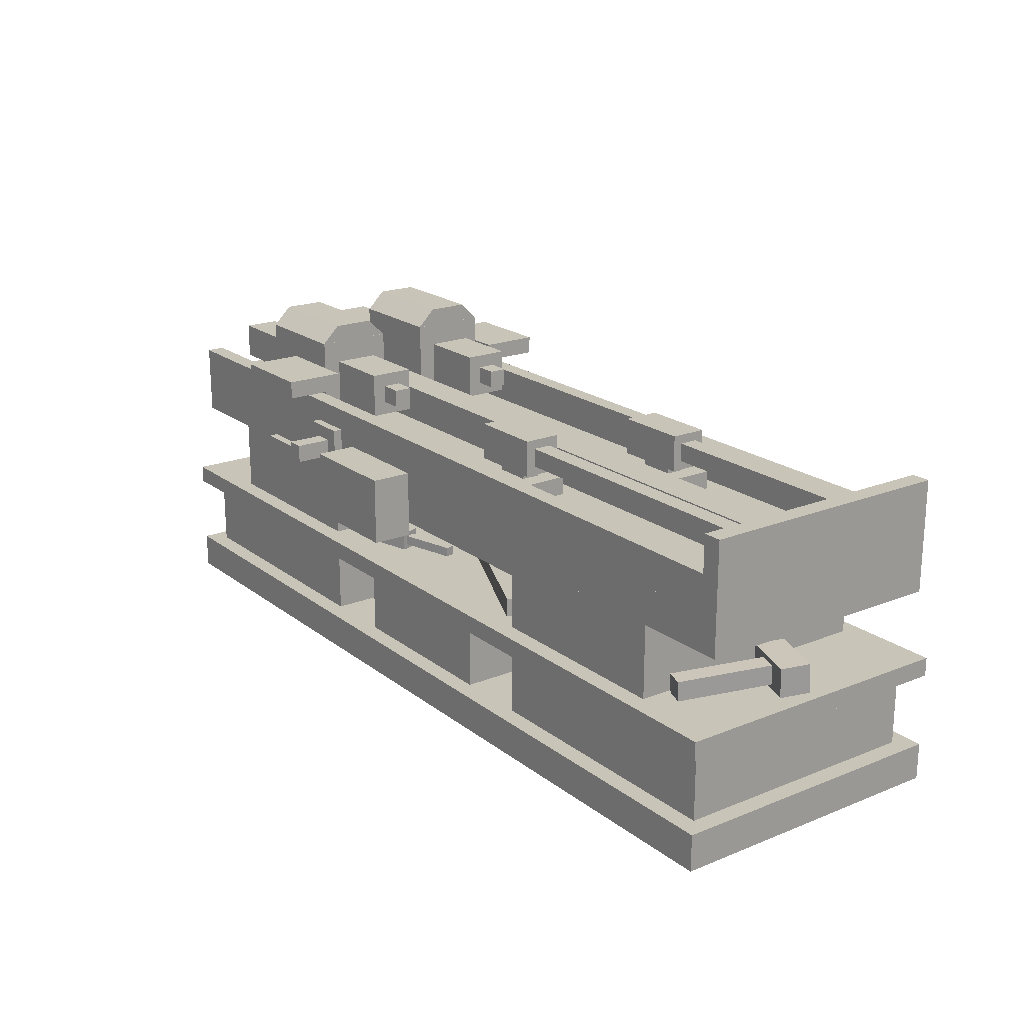
<metadata>
{"format":"obj","ext":"obj","renderer":"f3d","projection":"perspective","resolution":1024,"background":"white","views":[{"elev":20.2,"azim":53.7,"up":"+Y"}]}
</metadata>
<code>
o cube.152
v -1.188 0.9811 0.2672
v -1.188 0.8624 0.2672
v -1.188 0.9811 0.1484
v -1.188 0.8624 0.1484
v -1.425 0.9811 0.1484
v -1.425 0.8624 0.1484
v -1.425 0.9811 0.2672
v -1.425 0.8624 0.2672
f 1 2 3
f 2 4 3
f 5 6 7
f 6 8 7
f 5 7 3
f 7 1 3
f 8 6 2
f 6 4 2
f 7 8 1
f 8 2 1
f 3 4 5
f 4 6 5
o cube.132
v 1.484 0.1202 0.475
v 1.484 0.001423 0.475
v 1.484 0.1202 -0.475
v 1.484 0.001423 -0.475
v -1.484 0.1202 -0.475
v -1.484 0.001423 -0.475
v -1.484 0.1202 0.475
v -1.484 0.001423 0.475
f 9 10 11
f 10 12 11
f 13 14 15
f 14 16 15
f 13 15 11
f 15 9 11
f 16 14 10
f 14 12 10
f 15 16 9
f 16 10 9
f 11 12 13
f 12 14 13
o cube.133
v 1.425 0.3577 0.4156
v 1.425 0.1202 0.4156
v 1.425 0.3577 -0.4156
v 1.425 0.1202 -0.4156
v 0.5344 0.3577 -0.4156
v 0.5344 0.1202 -0.4156
v 0.5344 0.3577 0.4156
v 0.5344 0.1202 0.4156
f 17 18 19
f 18 20 19
f 21 22 23
f 22 24 23
f 21 23 19
f 23 17 19
f 24 22 18
f 22 20 18
f 23 24 17
f 24 18 17
f 19 20 21
f 20 22 21
o cube.134
v 1.484 0.417 0.475
v 1.484 0.3577 0.475
v 1.484 0.417 -0.475
v 1.484 0.3577 -0.475
v -1.484 0.417 -0.475
v -1.484 0.3577 -0.475
v -1.484 0.417 0.475
v -1.484 0.3577 0.475
f 25 26 27
f 26 28 27
f 29 30 31
f 30 32 31
f 29 31 27
f 31 25 27
f 32 30 26
f 30 28 26
f 31 32 25
f 32 26 25
f 27 28 29
f 28 30 29
o cube.135
v -0.5344 0.3577 0.4156
v -0.5344 0.1202 0.4156
v -0.5344 0.3577 -0.4156
v -0.5344 0.1202 -0.4156
v -1.425 0.3577 -0.4156
v -1.425 0.1202 -0.4156
v -1.425 0.3577 0.4156
v -1.425 0.1202 0.4156
f 33 34 35
f 34 36 35
f 37 38 39
f 38 40 39
f 37 39 35
f 39 33 35
f 40 38 34
f 38 36 34
f 39 40 33
f 40 34 33
f 35 36 37
f 36 38 37
o cube.136
v 0.2969 0.328 0.4156
v 0.2969 0.1202 0.4156
v 0.2969 0.328 -0.4156
v 0.2969 0.1202 -0.4156
v -0.2969 0.328 -0.4156
v -0.2969 0.1202 -0.4156
v -0.2969 0.328 0.4156
v -0.2969 0.1202 0.4156
f 41 42 43
f 42 44 43
f 45 46 47
f 46 48 47
f 45 47 43
f 47 41 43
f 48 46 42
f 46 44 42
f 47 48 41
f 48 42 41
f 43 44 45
f 44 46 45
o cube.137
v 1.188 0.5952 0.4156
v 1.188 0.417 0.4156
v 1.188 0.5952 -0.4156
v 1.188 0.417 -0.4156
v 0.5344 0.5952 -0.4156
v 0.5344 0.417 -0.4156
v 0.5344 0.5952 0.4156
v 0.5344 0.417 0.4156
f 49 50 51
f 50 52 51
f 53 54 55
f 54 56 55
f 53 55 51
f 55 49 51
f 56 54 50
f 54 52 50
f 55 56 49
f 56 50 49
f 51 52 53
f 52 54 53
o cube.138
v -0.5344 0.5952 0.4156
v -0.5344 0.417 0.4156
v -0.5344 0.5952 -0.4156
v -0.5344 0.417 -0.4156
v -1.188 0.5952 -0.4156
v -1.188 0.417 -0.4156
v -1.188 0.5952 0.4156
v -1.188 0.417 0.4156
f 57 58 59
f 58 60 59
f 61 62 63
f 62 64 63
f 61 63 59
f 63 57 59
f 64 62 58
f 62 60 58
f 63 64 57
f 64 58 57
f 59 60 61
f 60 62 61
o cube.139
v 1.484 0.7733 0.4156
v 1.484 0.6545 0.4156
v 1.484 0.7733 -0.4156
v 1.484 0.6545 -0.4156
v -1.484 0.7733 -0.4156
v -1.484 0.6545 -0.4156
v -1.484 0.7733 0.4156
v -1.484 0.6545 0.4156
f 65 66 67
f 66 68 67
f 69 70 71
f 70 72 71
f 69 71 67
f 71 65 67
f 72 70 66
f 70 68 66
f 71 72 65
f 72 66 65
f 67 68 69
f 68 70 69
o cube.140
v 1.188 0.6545 0.4156
v 1.188 0.5952 0.4156
v 1.188 0.6545 -0.4156
v 1.188 0.5952 -0.4156
v -1.188 0.6545 -0.4156
v -1.188 0.5952 -0.4156
v -1.188 0.6545 0.4156
v -1.188 0.5952 0.4156
f 73 74 75
f 74 76 75
f 77 78 79
f 78 80 79
f 77 79 75
f 79 73 75
f 80 78 74
f 78 76 74
f 79 80 73
f 80 74 73
f 75 76 77
f 76 78 77
o cube.141
v 1.425 0.892 0.4156
v 1.425 0.7733 0.4156
v 1.425 0.892 0.3563
v 1.425 0.7733 0.3563
v -1.484 0.892 0.3563
v -1.484 0.7733 0.3563
v -1.484 0.892 0.4156
v -1.484 0.7733 0.4156
f 81 82 83
f 82 84 83
f 85 86 87
f 86 88 87
f 85 87 83
f 87 81 83
f 88 86 82
f 86 84 82
f 87 88 81
f 88 82 81
f 83 84 85
f 84 86 85
o cube.142
v 1.425 0.892 -0.3563
v 1.425 0.7733 -0.3563
v 1.425 0.892 -0.4156
v 1.425 0.7733 -0.4156
v -1.484 0.892 -0.4156
v -1.484 0.7733 -0.4156
v -1.484 0.892 -0.3563
v -1.484 0.7733 -0.3563
f 89 90 91
f 90 92 91
f 93 94 95
f 94 96 95
f 93 95 91
f 95 89 91
f 96 94 90
f 94 92 90
f 95 96 89
f 96 90 89
f 91 92 93
f 92 94 93
o cube.143
v 1.425 0.892 0.05937
v 1.425 0.7733 0.05937
v 1.425 0.892 -0.05937
v 1.425 0.7733 -0.05937
v -1.484 0.892 -0.05937
v -1.484 0.7733 -0.05937
v -1.484 0.892 0.05937
v -1.484 0.7733 0.05937
f 97 98 99
f 98 100 99
f 101 102 103
f 102 104 103
f 101 103 99
f 103 97 99
f 104 102 98
f 102 100 98
f 103 104 97
f 104 98 97
f 99 100 101
f 100 102 101
o cube.144
v 1.484 1.011 0.4156
v 1.484 0.7733 0.4156
v 1.484 1.011 -0.4156
v 1.484 0.7733 -0.4156
v 1.425 1.011 -0.4156
v 1.425 0.7733 -0.4156
v 1.425 1.011 0.4156
v 1.425 0.7733 0.4156
f 105 106 107
f 106 108 107
f 109 110 111
f 110 112 111
f 109 111 107
f 111 105 107
f 112 110 106
f 110 108 106
f 111 112 105
f 112 106 105
f 107 108 109
f 108 110 109
o cube.145
v -1.113 0.9514 0.2375
v -1.113 0.892 0.2375
v -1.113 0.9514 0.1781
v -1.113 0.892 0.1781
v -1.188 0.9514 0.1781
v -1.188 0.892 0.1781
v -1.188 0.9514 0.2375
v -1.188 0.892 0.2375
f 113 114 115
f 114 116 115
f 117 118 119
f 118 120 119
f 117 119 115
f 119 113 115
f 120 118 114
f 118 116 114
f 119 120 113
f 120 114 113
f 115 116 117
f 116 118 117
o cube.146
v -1.113 0.9514 -0.1781
v -1.113 0.892 -0.1781
v -1.113 0.9514 -0.2375
v -1.113 0.892 -0.2375
v -1.188 0.9514 -0.2375
v -1.188 0.892 -0.2375
v -1.188 0.9514 -0.1781
v -1.188 0.892 -0.1781
f 121 122 123
f 122 124 123
f 125 126 127
f 126 128 127
f 125 127 123
f 127 121 123
f 128 126 122
f 126 124 122
f 127 128 121
f 128 122 121
f 123 124 125
f 124 126 125
o cube.147
v -0.95 0.8327 -0.1187
v -0.95 0.7733 -0.1187
v -0.95 0.8327 -0.2969
v -0.95 0.7733 -0.2969
v -1.425 0.8327 -0.2969
v -1.425 0.7733 -0.2969
v -1.425 0.8327 -0.1187
v -1.425 0.7733 -0.1187
f 129 130 131
f 130 132 131
f 133 134 135
f 134 136 135
f 133 135 131
f 135 129 131
f 136 134 130
f 134 132 130
f 135 136 129
f 136 130 129
f 131 132 133
f 132 134 133
o cube.148
v -0.95 0.8327 0.2969
v -0.95 0.7733 0.2969
v -0.95 0.8327 0.1187
v -0.95 0.7733 0.1187
v -1.425 0.8327 0.1187
v -1.425 0.7733 0.1187
v -1.425 0.8327 0.2969
v -1.425 0.7733 0.2969
f 137 138 139
f 138 140 139
f 141 142 143
f 142 144 143
f 141 143 139
f 143 137 139
f 144 142 138
f 142 140 138
f 143 144 137
f 144 138 137
f 139 140 141
f 140 142 141
o cube.149
v -1.128 0.8639 0.2375
v -1.128 0.8014 0.2375
v -1.128 0.8639 0.1781
v -1.128 0.8014 0.1781
v -1.366 0.8639 0.1781
v -1.366 0.8014 0.1781
v -1.366 0.8639 0.2375
v -1.366 0.8014 0.2375
f 145 146 147
f 146 148 147
f 149 150 151
f 150 152 151
f 149 151 147
f 151 145 147
f 152 150 146
f 150 148 146
f 151 152 145
f 152 146 145
f 147 148 149
f 148 150 149
o cube.150
v -1.128 0.8639 -0.1781
v -1.128 0.8014 -0.1781
v -1.128 0.8639 -0.2375
v -1.128 0.8014 -0.2375
v -1.366 0.8639 -0.2375
v -1.366 0.8014 -0.2375
v -1.366 0.8639 -0.1781
v -1.366 0.8014 -0.1781
f 153 154 155
f 154 156 155
f 157 158 159
f 158 160 159
f 157 159 155
f 159 153 155
f 160 158 154
f 158 156 154
f 159 160 153
f 160 154 153
f 155 156 157
f 156 158 157
o cube.151
v -1.188 0.9811 -0.1484
v -1.188 0.8624 -0.1484
v -1.188 0.9811 -0.2672
v -1.188 0.8624 -0.2672
v -1.425 0.9811 -0.2672
v -1.425 0.8624 -0.2672
v -1.425 0.9811 -0.1484
v -1.425 0.8624 -0.1484
f 161 162 163
f 162 164 163
f 165 166 167
f 166 168 167
f 165 167 163
f 167 161 163
f 168 166 162
f 166 164 162
f 167 168 161
f 168 162 161
f 163 164 165
f 164 166 165
o cube.153
v -0.7125 1.07 0.3414
v -0.7125 0.8475 0.3414
v -0.7125 1.07 0.08906
v -0.7125 0.8475 0.08906
v -1.069 1.07 0.08906
v -1.069 0.8475 0.08906
v -1.069 1.07 0.3414
v -1.069 0.8475 0.3414
f 169 170 171
f 170 172 171
f 173 174 175
f 174 176 175
f 173 175 171
f 175 169 171
f 176 174 170
f 174 172 170
f 175 176 169
f 176 170 169
f 171 172 173
f 172 174 173
o cube.154
v -0.7125 1.07 -0.07422
v -0.7125 0.8475 -0.07422
v -0.7125 1.07 -0.3266
v -0.7125 0.8475 -0.3266
v -1.069 1.07 -0.3266
v -1.069 0.8475 -0.3266
v -1.069 1.07 -0.07422
v -1.069 0.8475 -0.07422
f 177 178 179
f 178 180 179
f 181 182 183
f 182 184 183
f 181 183 179
f 183 177 179
f 184 182 178
f 182 180 178
f 183 184 177
f 184 178 177
f 179 180 181
f 180 182 181
o cube.155
v -0.6234 0.9811 -0.3266
v -0.6234 0.9217 -0.3266
v -0.6234 0.9811 -0.5195
v -0.6234 0.9217 -0.5195
v -0.9203 0.9811 -0.5195
v -0.9203 0.9217 -0.5195
v -0.9203 0.9811 -0.3266
v -0.9203 0.9217 -0.3266
f 185 186 187
f 186 188 187
f 189 190 191
f 190 192 191
f 189 191 187
f 191 185 187
f 192 190 186
f 190 188 186
f 191 192 185
f 192 186 185
f 187 188 189
f 188 190 189
o cube.156
v -0.6234 0.9811 0.5344
v -0.6234 0.9217 0.5344
v -0.6234 0.9811 0.3414
v -0.6234 0.9217 0.3414
v -0.9203 0.9811 0.3414
v -0.9203 0.9217 0.3414
v -0.9203 0.9811 0.5344
v -0.9203 0.9217 0.5344
f 193 194 195
f 194 196 195
f 197 198 199
f 198 200 199
f 197 199 195
f 199 193 195
f 200 198 194
f 198 196 194
f 199 200 193
f 200 194 193
f 195 196 197
f 196 198 197
o cube.157
v -0.7125 1.13 -0.1336
v -0.7125 1.07 -0.1336
v -0.7125 1.13 -0.2672
v -0.7125 1.07 -0.2672
v -1.069 1.13 -0.2672
v -1.069 1.07 -0.2672
v -1.069 1.13 -0.1336
v -1.069 1.07 -0.1336
f 201 202 203
f 202 204 203
f 205 206 207
f 206 208 207
f 205 207 203
f 207 201 203
f 208 206 202
f 206 204 202
f 207 208 201
f 208 202 201
f 203 204 205
f 204 206 205
o cube.158
v -0.7125 1.13 0.282
v -0.7125 1.07 0.282
v -0.7125 1.13 0.1484
v -0.7125 1.07 0.1484
v -1.069 1.13 0.1484
v -1.069 1.07 0.1484
v -1.069 1.13 0.282
v -1.069 1.07 0.282
f 209 210 211
f 210 212 211
f 213 214 215
f 214 216 215
f 213 215 211
f 215 209 211
f 216 214 210
f 214 212 210
f 215 216 209
f 216 210 209
f 211 212 213
f 212 214 213
o cube.159
v -0.7141 1.13 -0.2672
v -0.7141 1.088 -0.2252
v -0.7141 1.07 -0.3266
v -0.7141 1.028 -0.2846
v -1.067 1.07 -0.3266
v -1.067 1.028 -0.2846
v -1.067 1.13 -0.2672
v -1.067 1.088 -0.2252
f 217 218 219
f 218 220 219
f 221 222 223
f 222 224 223
f 221 223 219
f 223 217 219
f 224 222 218
f 222 220 218
f 223 224 217
f 224 218 217
f 219 220 221
f 220 222 221
o cube.160
v -0.7141 1.13 -0.1336
v -0.7141 1.07 -0.07422
v -0.7141 1.088 -0.1756
v -0.7141 1.028 -0.1162
v -1.067 1.088 -0.1756
v -1.067 1.028 -0.1162
v -1.067 1.13 -0.1336
v -1.067 1.07 -0.07422
f 225 226 227
f 226 228 227
f 229 230 231
f 230 232 231
f 229 231 227
f 231 225 227
f 232 230 226
f 230 228 226
f 231 232 225
f 232 226 225
f 227 228 229
f 228 230 229
o cube.161
v -0.7141 1.13 0.1484
v -0.7141 1.088 0.1904
v -0.7141 1.07 0.08906
v -0.7141 1.028 0.131
v -1.067 1.07 0.08906
v -1.067 1.028 0.131
v -1.067 1.13 0.1484
v -1.067 1.088 0.1904
f 233 234 235
f 234 236 235
f 237 238 239
f 238 240 239
f 237 239 235
f 239 233 235
f 240 238 234
f 238 236 234
f 239 240 233
f 240 234 233
f 235 236 237
f 236 238 237
o cube.162
v -0.7141 1.13 0.282
v -0.7141 1.07 0.3414
v -0.7141 1.088 0.24
v -0.7141 1.028 0.2994
v -1.067 1.088 0.24
v -1.067 1.028 0.2994
v -1.067 1.13 0.282
v -1.067 1.07 0.3414
f 241 242 243
f 242 244 243
f 245 246 247
f 246 248 247
f 245 247 243
f 247 241 243
f 248 246 242
f 246 244 242
f 247 248 241
f 248 242 241
f 243 244 245
f 244 246 245
o cube.163
v -0.475 0.996 -0.1336
v -0.475 0.8475 -0.1336
v -0.475 0.996 -0.282
v -0.475 0.8475 -0.282
v -0.7125 0.996 -0.282
v -0.7125 0.8475 -0.282
v -0.7125 0.996 -0.1336
v -0.7125 0.8475 -0.1336
f 249 250 251
f 250 252 251
f 253 254 255
f 254 256 255
f 253 255 251
f 255 249 251
f 256 254 250
f 254 252 250
f 255 256 249
f 256 250 249
f 251 252 253
f 252 254 253
o cube.164
v -0.475 0.996 0.282
v -0.475 0.8475 0.282
v -0.475 0.996 0.1336
v -0.475 0.8475 0.1336
v -0.7125 0.996 0.1336
v -0.7125 0.8475 0.1336
v -0.7125 0.996 0.282
v -0.7125 0.8475 0.282
f 257 258 259
f 258 260 259
f 261 262 263
f 262 264 263
f 261 263 259
f 263 257 259
f 264 262 258
f 262 260 258
f 263 264 257
f 264 258 257
f 259 260 261
f 260 262 261
o cube.165
v -1.069 0.996 -0.1336
v -1.069 0.8475 -0.1336
v -1.069 0.996 -0.282
v -1.069 0.8475 -0.282
v -1.113 0.996 -0.282
v -1.113 0.8475 -0.282
v -1.113 0.996 -0.1336
v -1.113 0.8475 -0.1336
f 265 266 267
f 266 268 267
f 269 270 271
f 270 272 271
f 269 271 267
f 271 265 267
f 272 270 266
f 270 268 266
f 271 272 265
f 272 266 265
f 267 268 269
f 268 270 269
o cube.166
v -1.069 0.996 0.282
v -1.069 0.8475 0.282
v -1.069 0.996 0.1336
v -1.069 0.8475 0.1336
v -1.113 0.996 0.1336
v -1.113 0.8475 0.1336
v -1.113 0.996 0.282
v -1.113 0.8475 0.282
f 273 274 275
f 274 276 275
f 277 278 279
f 278 280 279
f 277 279 275
f 279 273 275
f 280 278 274
f 278 276 274
f 279 280 273
f 280 274 273
f 275 276 277
f 276 278 277
o cube.167
v 0.6531 0.9811 -0.1484
v 0.6531 0.8624 -0.1484
v 0.6531 0.9811 -0.2672
v 0.6531 0.8624 -0.2672
v 0.4156 0.9811 -0.2672
v 0.4156 0.8624 -0.2672
v 0.4156 0.9811 -0.1484
v 0.4156 0.8624 -0.1484
f 281 282 283
f 282 284 283
f 285 286 287
f 286 288 287
f 285 287 283
f 287 281 283
f 288 286 282
f 286 284 282
f 287 288 281
f 288 282 281
f 283 284 285
f 284 286 285
o cube.168
v 0.4156 0.9811 0.2672
v 0.4156 0.8624 0.2672
v 0.4156 0.9811 0.1484
v 0.4156 0.8624 0.1484
v 0.1781 0.9811 0.1484
v 0.1781 0.8624 0.1484
v 0.1781 0.9811 0.2672
v 0.1781 0.8624 0.2672
f 289 290 291
f 290 292 291
f 293 294 295
f 294 296 295
f 293 295 291
f 295 289 291
f 296 294 290
f 294 292 290
f 295 296 289
f 296 290 289
f 291 292 293
f 292 294 293
o cube.169
v 0.5938 0.8624 -0.1781
v 0.5938 0.8327 -0.1781
v 0.5938 0.8624 -0.2375
v 0.5938 0.8327 -0.2375
v 0.475 0.8624 -0.2375
v 0.475 0.8327 -0.2375
v 0.475 0.8624 -0.1781
v 0.475 0.8327 -0.1781
f 297 298 299
f 298 300 299
f 301 302 303
f 302 304 303
f 301 303 299
f 303 297 299
f 304 302 298
f 302 300 298
f 303 304 297
f 304 298 297
f 299 300 301
f 300 302 301
o cube.170
v 0.6531 0.8327 -0.1187
v 0.6531 0.7733 -0.1187
v 0.6531 0.8327 -0.2969
v 0.6531 0.7733 -0.2969
v 0.4156 0.8327 -0.2969
v 0.4156 0.7733 -0.2969
v 0.4156 0.8327 -0.1187
v 0.4156 0.7733 -0.1187
f 305 306 307
f 306 308 307
f 309 310 311
f 310 312 311
f 309 311 307
f 311 305 307
f 312 310 306
f 310 308 306
f 311 312 305
f 312 306 305
f 307 308 309
f 308 310 309
o cube.171
v 0.4156 0.8327 0.2969
v 0.4156 0.7733 0.2969
v 0.4156 0.8327 0.1187
v 0.4156 0.7733 0.1187
v 0.1781 0.8327 0.1187
v 0.1781 0.7733 0.1187
v 0.1781 0.8327 0.2969
v 0.1781 0.7733 0.2969
f 313 314 315
f 314 316 315
f 317 318 319
f 318 320 319
f 317 319 315
f 319 313 315
f 320 318 314
f 318 316 314
f 319 320 313
f 320 314 313
f 315 316 317
f 316 318 317
o cube.172
v 0.3563 0.8624 0.2375
v 0.3563 0.8327 0.2375
v 0.3563 0.8624 0.1781
v 0.3563 0.8327 0.1781
v 0.2375 0.8624 0.1781
v 0.2375 0.8327 0.1781
v 0.2375 0.8624 0.2375
v 0.2375 0.8327 0.2375
f 321 322 323
f 322 324 323
f 325 326 327
f 326 328 327
f 325 327 323
f 327 321 323
f 328 326 322
f 326 324 322
f 327 328 321
f 328 322 321
f 323 324 325
f 324 326 325
o cube.173
v 1.425 0.9514 0.2375
v 1.425 0.892 0.2375
v 1.425 0.9514 0.1781
v 1.425 0.892 0.1781
v 0.4156 0.9514 0.1781
v 0.4156 0.892 0.1781
v 0.4156 0.9514 0.2375
v 0.4156 0.892 0.2375
f 329 330 331
f 330 332 331
f 333 334 335
f 334 336 335
f 333 335 331
f 335 329 331
f 336 334 330
f 334 332 330
f 335 336 329
f 336 330 329
f 331 332 333
f 332 334 333
o cube.174
v 1.425 0.9514 -0.1781
v 1.425 0.892 -0.1781
v 1.425 0.9514 -0.2375
v 1.425 0.892 -0.2375
v 0.6531 0.9514 -0.2375
v 0.6531 0.892 -0.2375
v 0.6531 0.9514 -0.1781
v 0.6531 0.892 -0.1781
f 337 338 339
f 338 340 339
f 341 342 343
f 342 344 343
f 341 343 339
f 343 337 339
f 344 342 338
f 342 340 338
f 343 344 337
f 344 338 337
f 339 340 341
f 340 342 341
o cube.175
v -0.4008 0.9514 -0.1781
v -0.4008 0.892 -0.1781
v -0.4008 0.9514 -0.2375
v -0.4008 0.892 -0.2375
v -0.475 0.9514 -0.2375
v -0.475 0.892 -0.2375
v -0.475 0.9514 -0.1781
v -0.475 0.892 -0.1781
f 345 346 347
f 346 348 347
f 349 350 351
f 350 352 351
f 349 351 347
f 351 345 347
f 352 350 346
f 350 348 346
f 351 352 345
f 352 346 345
f 347 348 349
f 348 350 349
o cube.176
v -0.4008 0.9514 0.2375
v -0.4008 0.892 0.2375
v -0.4008 0.9514 0.1781
v -0.4008 0.892 0.1781
v -0.475 0.9514 0.1781
v -0.475 0.892 0.1781
v -0.475 0.9514 0.2375
v -0.475 0.892 0.2375
f 353 354 355
f 354 356 355
f 357 358 359
f 358 360 359
f 357 359 355
f 359 353 355
f 360 358 354
f 358 356 354
f 359 360 353
f 360 354 353
f 355 356 357
f 356 358 357
o cube.177
v -0.05937 0.7733 0.5492
v -0.05937 0.5506 0.5492
v -0.05937 0.7733 0.4156
v -0.05937 0.5506 0.4156
v -0.4156 0.7733 0.4156
v -0.4156 0.5506 0.4156
v -0.4156 0.7733 0.5492
v -0.4156 0.5506 0.5492
f 361 362 363
f 362 364 363
f 365 366 367
f 366 368 367
f 365 367 363
f 367 361 363
f 368 366 362
f 366 364 362
f 367 368 361
f 368 362 361
f 363 364 365
f 364 366 365
o cube.178
v -0.4898 0.8178 0.4453
v -0.4898 0.6694 0.4453
v -0.4898 0.8178 0.4156
v -0.4898 0.6694 0.4156
v -0.6383 0.8178 0.4156
v -0.6383 0.6694 0.4156
v -0.6383 0.8178 0.4453
v -0.6383 0.6694 0.4453
f 369 370 371
f 370 372 371
f 373 374 375
f 374 376 375
f 373 375 371
f 375 369 371
f 376 374 370
f 374 372 370
f 375 376 369
f 376 370 369
f 371 372 373
f 372 374 373
o cube.179
v -0.5344 0.7733 0.5641
v -0.5344 0.7139 0.5641
v -0.5344 0.7733 0.4453
v -0.5344 0.7139 0.4453
v -0.5938 0.7733 0.4453
v -0.5938 0.7139 0.4453
v -0.5938 0.7733 0.5641
v -0.5938 0.7139 0.5641
f 377 378 379
f 378 380 379
f 381 382 383
f 382 384 383
f 381 383 379
f 383 377 379
f 384 382 378
f 382 380 378
f 383 384 377
f 384 378 377
f 379 380 381
f 380 382 381
o cube.180
v -0.5938 0.7585 0.5641
v -0.5938 0.7288 0.5641
v -0.5938 0.7585 0.5344
v -0.5938 0.7288 0.5344
v -0.7422 0.7585 0.5344
v -0.7422 0.7288 0.5344
v -0.7422 0.7585 0.5641
v -0.7422 0.7288 0.5641
f 385 386 387
f 386 388 387
f 389 390 391
f 390 392 391
f 389 391 387
f 391 385 387
f 392 390 386
f 390 388 386
f 391 392 385
f 392 386 385
f 387 388 389
f 388 390 389
o cube
v 0.4575 0.4789 0.3791
v 0.4839 0.4789 0.3225
v 0.4575 0.4164 0.3791
v 0.4839 0.4164 0.3225
v -0.08251 0.4789 0.05836
v -0.1089 0.4789 0.115
v -0.08251 0.4164 0.05836
v -0.1089 0.4164 0.115
f 396 399 397 394
f 395 396 394 393
f 400 395 393 398
f 399 400 398 397
f 398 393 394 397
f 399 396 395 400
o cube
v -0.2408 0.4789 0.3195
v -0.257 0.4789 0.2592
v -0.2408 0.4164 0.3195
v -0.257 0.4164 0.2592
v -0.4381 0.4789 0.3077
v -0.422 0.4789 0.3681
v -0.4381 0.4164 0.3077
v -0.422 0.4164 0.3681
f 404 407 405 402
f 403 404 402 401
f 408 403 401 406
f 407 408 406 405
f 406 401 402 405
f 407 404 403 408
o cube
v -0.06378 0.4633 0.2559
v -0.07187 0.4633 0.2257
v -0.06378 0.432 0.2559
v -0.07187 0.432 0.2257
v -0.253 0.4633 0.2742
v -0.2449 0.4633 0.3044
v -0.253 0.432 0.2742
v -0.2449 0.432 0.3044
f 412 415 413 410
f 411 412 410 409
f 416 411 409 414
f 415 416 414 413
f 414 409 410 413
f 415 412 411 416
o cube
v 1.369 0.4975 0.05577
v 1.31 0.4979 0.03441
v 1.37 0.4351 0.05258
v 1.311 0.4355 0.03121
v 1.203 0.4817 0.3276
v 1.262 0.4813 0.349
v 1.204 0.4193 0.3245
v 1.263 0.4189 0.3458
f 420 423 421 418
f 419 420 418 417
f 424 419 417 422
f 423 424 422 421
f 422 417 418 421
f 423 420 419 424
o cube
v 1.454 0.5167 0.004625
v 1.278 0.518 -0.05947
v 1.455 0.4231 -0.0001647
v 1.279 0.4244 -0.06426
v 1.246 0.5132 0.0285
v 1.422 0.5119 0.0926
v 1.247 0.4195 0.02371
v 1.423 0.4183 0.08781
f 428 431 429 426
f 427 428 426 425
f 432 427 425 430
f 431 432 430 429
f 430 425 426 429
f 431 428 427 432

</code>
